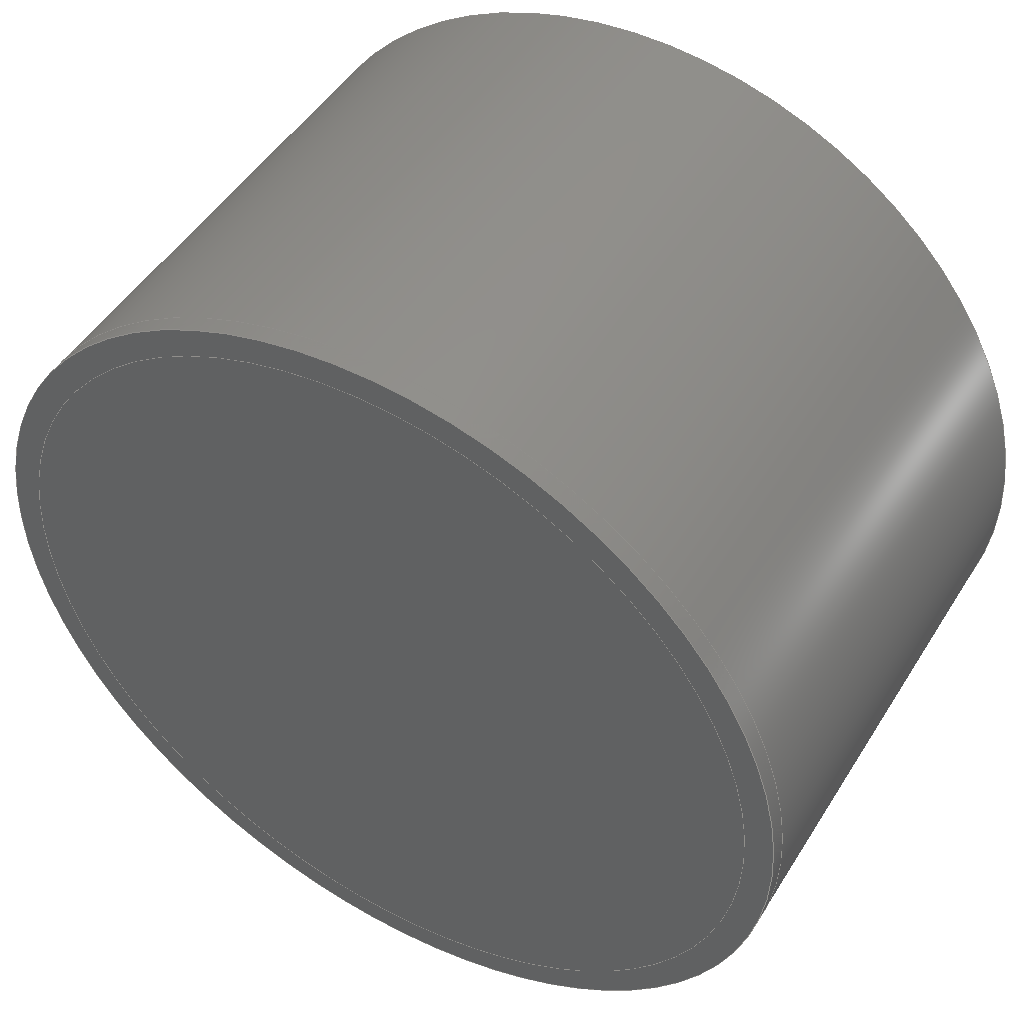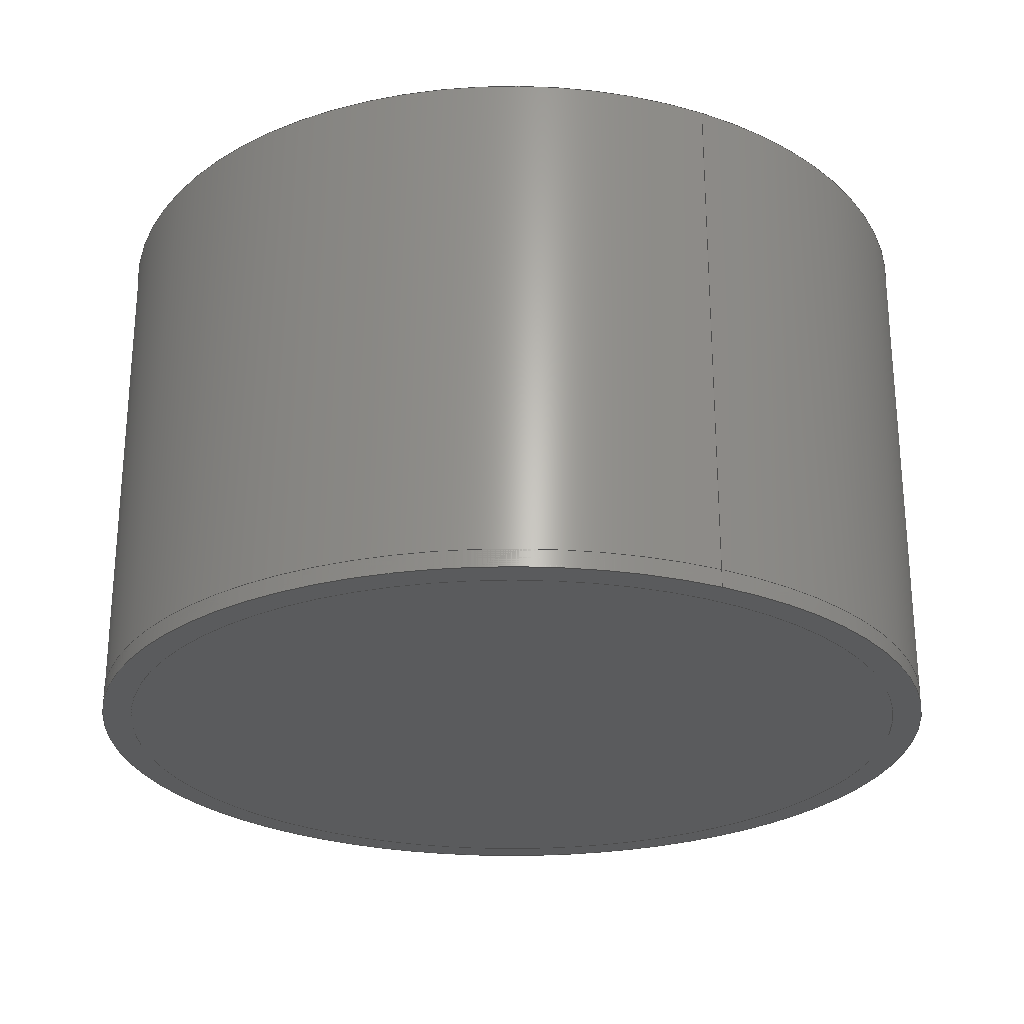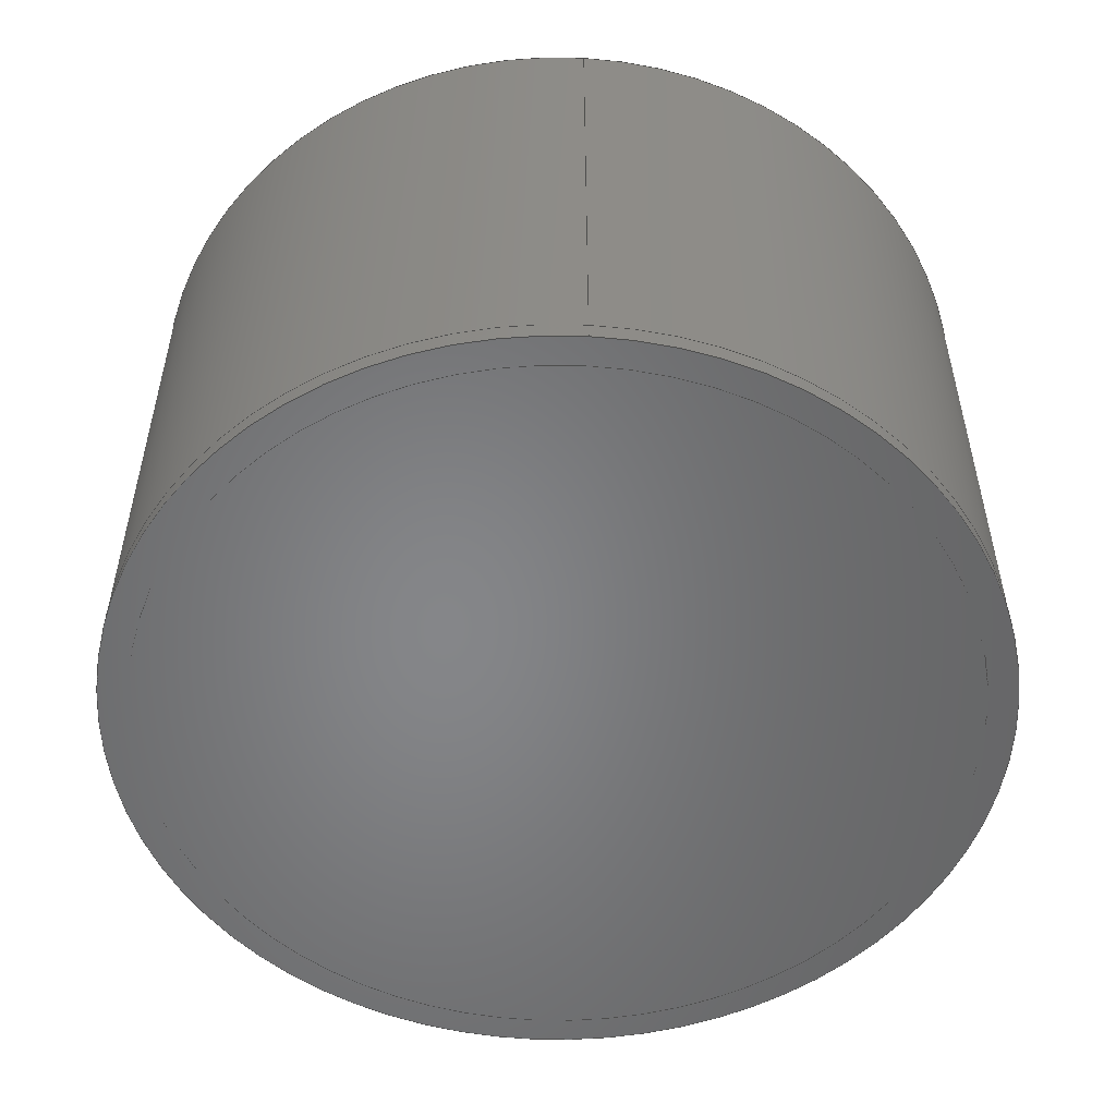
<metadata>
{"format":"step","ext":"step","renderer":"f3d","projection":"perspective","resolution":1024,"background":"white","views":[{"elev":48.3,"azim":30.6,"up":"+Z"},{"elev":-25.8,"azim":-116.5,"up":"+Y"},{"elev":-53.0,"azim":-93.4,"up":"+Y"}]}
</metadata>
<code>
ISO-10303-21;
DATA;
#1=MECHANICAL_DESIGN_GEOMETRIC_PRESENTATION_REPRESENTATION('',(#8,#9,
#10),#360);
#2=SHAPE_REPRESENTATION_RELATIONSHIP('SRR','None',#367,#3);
#3=ADVANCED_BREP_SHAPE_REPRESENTATION('',(#11,#12,#13),#359);
#4=FACE_BOUND('',#44,.T.);
#5=FACE_BOUND('',#46,.T.);
#6=FACE_BOUND('',#50,.T.);
#7=FACE_BOUND('',#53,.T.);
#8=STYLED_ITEM('',(#377),#11);
#9=STYLED_ITEM('',(#377),#12);
#10=STYLED_ITEM('',(#377),#13);
#11=MANIFOLD_SOLID_BREP('Body1',#202);
#12=MANIFOLD_SOLID_BREP('Body2',#203);
#13=MANIFOLD_SOLID_BREP('Body3',#204);
#14=PLANE('',#221);
#15=PLANE('',#222);
#16=PLANE('',#229);
#17=PLANE('',#230);
#18=PLANE('',#234);
#19=PLANE('',#235);
#20=PLANE('',#236);
#21=PLANE('',#237);
#22=PLANE('',#238);
#23=PLANE('',#239);
#24=FACE_OUTER_BOUND('',#38,.T.);
#25=FACE_OUTER_BOUND('',#39,.T.);
#26=FACE_OUTER_BOUND('',#40,.T.);
#27=FACE_OUTER_BOUND('',#41,.T.);
#28=FACE_OUTER_BOUND('',#42,.T.);
#29=FACE_OUTER_BOUND('',#43,.T.);
#30=FACE_OUTER_BOUND('',#45,.T.);
#31=FACE_OUTER_BOUND('',#47,.T.);
#32=FACE_OUTER_BOUND('',#48,.T.);
#33=FACE_OUTER_BOUND('',#49,.T.);
#34=FACE_OUTER_BOUND('',#51,.T.);
#35=FACE_OUTER_BOUND('',#52,.T.);
#36=FACE_OUTER_BOUND('',#54,.T.);
#37=FACE_OUTER_BOUND('',#55,.T.);
#38=EDGE_LOOP('',(#136,#137,#138,#139));
#39=EDGE_LOOP('',(#140));
#40=EDGE_LOOP('',(#141));
#41=EDGE_LOOP('',(#142,#143,#144,#145));
#42=EDGE_LOOP('',(#146,#147,#148,#149));
#43=EDGE_LOOP('',(#150));
#44=EDGE_LOOP('',(#151));
#45=EDGE_LOOP('',(#152));
#46=EDGE_LOOP('',(#153));
#47=EDGE_LOOP('',(#154,#155,#156,#157));
#48=EDGE_LOOP('',(#158,#159,#160,#161));
#49=EDGE_LOOP('',(#162,#163,#164,#165));
#50=EDGE_LOOP('',(#166));
#51=EDGE_LOOP('',(#167,#168,#169,#170));
#52=EDGE_LOOP('',(#171,#172,#173,#174));
#53=EDGE_LOOP('',(#175));
#54=EDGE_LOOP('',(#176,#177,#178,#179));
#55=EDGE_LOOP('',(#180,#181,#182,#183));
#56=LINE('',#307,#72);
#57=LINE('',#315,#73);
#58=LINE('',#321,#74);
#59=LINE('',#329,#75);
#60=LINE('',#334,#76);
#61=LINE('',#336,#77);
#62=LINE('',#338,#78);
#63=LINE('',#339,#79);
#64=LINE('',#342,#80);
#65=LINE('',#344,#81);
#66=LINE('',#345,#82);
#67=LINE('',#348,#83);
#68=LINE('',#350,#84);
#69=LINE('',#351,#85);
#70=LINE('',#353,#86);
#71=LINE('',#354,#87);
#72=VECTOR('',#246,4.918);
#73=VECTOR('',#257,4.588);
#74=VECTOR('',#264,4.918);
#75=VECTOR('',#275,0.6);
#76=VECTOR('',#280,1);
#77=VECTOR('',#281,1);
#78=VECTOR('',#282,1);
#79=VECTOR('',#283,1);
#80=VECTOR('',#286,1);
#81=VECTOR('',#287,1);
#82=VECTOR('',#288,1);
#83=VECTOR('',#291,1);
#84=VECTOR('',#292,1);
#85=VECTOR('',#293,1);
#86=VECTOR('',#296,1);
#87=VECTOR('',#297,1);
#88=CIRCLE('',#219,4.918);
#89=CIRCLE('',#220,4.918);
#90=CIRCLE('',#224,4.588);
#91=CIRCLE('',#225,4.588);
#92=CIRCLE('',#227,4.918);
#93=CIRCLE('',#228,4.918);
#94=CIRCLE('',#232,0.6);
#95=CIRCLE('',#233,0.6);
#96=VERTEX_POINT('',#304);
#97=VERTEX_POINT('',#306);
#98=VERTEX_POINT('',#312);
#99=VERTEX_POINT('',#314);
#100=VERTEX_POINT('',#318);
#101=VERTEX_POINT('',#320);
#102=VERTEX_POINT('',#326);
#103=VERTEX_POINT('',#328);
#104=VERTEX_POINT('',#332);
#105=VERTEX_POINT('',#333);
#106=VERTEX_POINT('',#335);
#107=VERTEX_POINT('',#337);
#108=VERTEX_POINT('',#341);
#109=VERTEX_POINT('',#343);
#110=VERTEX_POINT('',#347);
#111=VERTEX_POINT('',#349);
#112=EDGE_CURVE('',#96,#96,#88,.T.);
#113=EDGE_CURVE('',#96,#97,#56,.T.);
#114=EDGE_CURVE('',#97,#97,#89,.T.);
#115=EDGE_CURVE('',#98,#98,#90,.T.);
#116=EDGE_CURVE('',#98,#99,#57,.T.);
#117=EDGE_CURVE('',#99,#99,#91,.T.);
#118=EDGE_CURVE('',#100,#100,#92,.T.);
#119=EDGE_CURVE('',#100,#101,#58,.T.);
#120=EDGE_CURVE('',#101,#101,#93,.T.);
#121=EDGE_CURVE('',#102,#102,#94,.T.);
#122=EDGE_CURVE('',#102,#103,#59,.T.);
#123=EDGE_CURVE('',#103,#103,#95,.T.);
#124=EDGE_CURVE('',#104,#105,#60,.T.);
#125=EDGE_CURVE('',#104,#106,#61,.T.);
#126=EDGE_CURVE('',#107,#106,#62,.T.);
#127=EDGE_CURVE('',#105,#107,#63,.T.);
#128=EDGE_CURVE('',#105,#108,#64,.T.);
#129=EDGE_CURVE('',#109,#107,#65,.T.);
#130=EDGE_CURVE('',#108,#109,#66,.T.);
#131=EDGE_CURVE('',#108,#110,#67,.T.);
#132=EDGE_CURVE('',#111,#109,#68,.T.);
#133=EDGE_CURVE('',#110,#111,#69,.T.);
#134=EDGE_CURVE('',#110,#104,#70,.T.);
#135=EDGE_CURVE('',#106,#111,#71,.T.);
#136=ORIENTED_EDGE('',*,*,#112,.F.);
#137=ORIENTED_EDGE('',*,*,#113,.T.);
#138=ORIENTED_EDGE('',*,*,#114,.T.);
#139=ORIENTED_EDGE('',*,*,#113,.F.);
#140=ORIENTED_EDGE('',*,*,#112,.T.);
#141=ORIENTED_EDGE('',*,*,#114,.F.);
#142=ORIENTED_EDGE('',*,*,#115,.F.);
#143=ORIENTED_EDGE('',*,*,#116,.T.);
#144=ORIENTED_EDGE('',*,*,#117,.T.);
#145=ORIENTED_EDGE('',*,*,#116,.F.);
#146=ORIENTED_EDGE('',*,*,#118,.F.);
#147=ORIENTED_EDGE('',*,*,#119,.T.);
#148=ORIENTED_EDGE('',*,*,#120,.T.);
#149=ORIENTED_EDGE('',*,*,#119,.F.);
#150=ORIENTED_EDGE('',*,*,#118,.T.);
#151=ORIENTED_EDGE('',*,*,#115,.T.);
#152=ORIENTED_EDGE('',*,*,#120,.F.);
#153=ORIENTED_EDGE('',*,*,#117,.F.);
#154=ORIENTED_EDGE('',*,*,#121,.F.);
#155=ORIENTED_EDGE('',*,*,#122,.T.);
#156=ORIENTED_EDGE('',*,*,#123,.F.);
#157=ORIENTED_EDGE('',*,*,#122,.F.);
#158=ORIENTED_EDGE('',*,*,#124,.F.);
#159=ORIENTED_EDGE('',*,*,#125,.T.);
#160=ORIENTED_EDGE('',*,*,#126,.F.);
#161=ORIENTED_EDGE('',*,*,#127,.F.);
#162=ORIENTED_EDGE('',*,*,#128,.F.);
#163=ORIENTED_EDGE('',*,*,#127,.T.);
#164=ORIENTED_EDGE('',*,*,#129,.F.);
#165=ORIENTED_EDGE('',*,*,#130,.F.);
#166=ORIENTED_EDGE('',*,*,#123,.T.);
#167=ORIENTED_EDGE('',*,*,#131,.F.);
#168=ORIENTED_EDGE('',*,*,#130,.T.);
#169=ORIENTED_EDGE('',*,*,#132,.F.);
#170=ORIENTED_EDGE('',*,*,#133,.F.);
#171=ORIENTED_EDGE('',*,*,#134,.F.);
#172=ORIENTED_EDGE('',*,*,#133,.T.);
#173=ORIENTED_EDGE('',*,*,#135,.F.);
#174=ORIENTED_EDGE('',*,*,#125,.F.);
#175=ORIENTED_EDGE('',*,*,#121,.T.);
#176=ORIENTED_EDGE('',*,*,#135,.T.);
#177=ORIENTED_EDGE('',*,*,#132,.T.);
#178=ORIENTED_EDGE('',*,*,#129,.T.);
#179=ORIENTED_EDGE('',*,*,#126,.T.);
#180=ORIENTED_EDGE('',*,*,#134,.T.);
#181=ORIENTED_EDGE('',*,*,#124,.T.);
#182=ORIENTED_EDGE('',*,*,#128,.T.);
#183=ORIENTED_EDGE('',*,*,#131,.T.);
#184=CYLINDRICAL_SURFACE('',#218,4.918);
#185=CYLINDRICAL_SURFACE('',#223,4.588);
#186=CYLINDRICAL_SURFACE('',#226,4.918);
#187=CYLINDRICAL_SURFACE('',#231,0.6);
#188=ADVANCED_FACE('',(#24),#184,.T.);
#189=ADVANCED_FACE('',(#25),#14,.T.);
#190=ADVANCED_FACE('',(#26),#15,.F.);
#191=ADVANCED_FACE('',(#27),#185,.F.);
#192=ADVANCED_FACE('',(#28),#186,.T.);
#193=ADVANCED_FACE('',(#29,#4),#16,.T.);
#194=ADVANCED_FACE('',(#30,#5),#17,.F.);
#195=ADVANCED_FACE('',(#31),#187,.F.);
#196=ADVANCED_FACE('',(#32),#18,.T.);
#197=ADVANCED_FACE('',(#33,#6),#19,.T.);
#198=ADVANCED_FACE('',(#34),#20,.T.);
#199=ADVANCED_FACE('',(#35,#7),#21,.T.);
#200=ADVANCED_FACE('',(#36),#22,.T.);
#201=ADVANCED_FACE('',(#37),#23,.F.);
#202=CLOSED_SHELL('',(#188,#189,#190));
#203=CLOSED_SHELL('',(#191,#192,#193,#194));
#204=CLOSED_SHELL('',(#195,#196,#197,#198,#199,#200,#201));
#205=DERIVED_UNIT_ELEMENT(#207,1);
#206=DERIVED_UNIT_ELEMENT(#362,3);
#207=(
MASS_UNIT()
NAMED_UNIT(*)
SI_UNIT(.KILO.,.GRAM.)
);
#208=DERIVED_UNIT((#205,#206));
#209=MEASURE_REPRESENTATION_ITEM('density measure',
POSITIVE_RATIO_MEASURE(7850),#208);
#210=PROPERTY_DEFINITION_REPRESENTATION(#215,#212);
#211=PROPERTY_DEFINITION_REPRESENTATION(#216,#213);
#212=REPRESENTATION('material name',(#214),#359);
#213=REPRESENTATION('density',(#209),#359);
#214=DESCRIPTIVE_REPRESENTATION_ITEM('Steel','Steel');
#215=PROPERTY_DEFINITION('material property','material name',#369);
#216=PROPERTY_DEFINITION('material property','density of part',#369);
#217=AXIS2_PLACEMENT_3D('placement',#302,#240,#241);
#218=AXIS2_PLACEMENT_3D('',#303,#242,#243);
#219=AXIS2_PLACEMENT_3D('',#305,#244,#245);
#220=AXIS2_PLACEMENT_3D('',#308,#247,#248);
#221=AXIS2_PLACEMENT_3D('',#309,#249,#250);
#222=AXIS2_PLACEMENT_3D('',#310,#251,#252);
#223=AXIS2_PLACEMENT_3D('',#311,#253,#254);
#224=AXIS2_PLACEMENT_3D('',#313,#255,#256);
#225=AXIS2_PLACEMENT_3D('',#316,#258,#259);
#226=AXIS2_PLACEMENT_3D('',#317,#260,#261);
#227=AXIS2_PLACEMENT_3D('',#319,#262,#263);
#228=AXIS2_PLACEMENT_3D('',#322,#265,#266);
#229=AXIS2_PLACEMENT_3D('',#323,#267,#268);
#230=AXIS2_PLACEMENT_3D('',#324,#269,#270);
#231=AXIS2_PLACEMENT_3D('',#325,#271,#272);
#232=AXIS2_PLACEMENT_3D('',#327,#273,#274);
#233=AXIS2_PLACEMENT_3D('',#330,#276,#277);
#234=AXIS2_PLACEMENT_3D('',#331,#278,#279);
#235=AXIS2_PLACEMENT_3D('',#340,#284,#285);
#236=AXIS2_PLACEMENT_3D('',#346,#289,#290);
#237=AXIS2_PLACEMENT_3D('',#352,#294,#295);
#238=AXIS2_PLACEMENT_3D('',#355,#298,#299);
#239=AXIS2_PLACEMENT_3D('',#356,#300,#301);
#240=DIRECTION('axis',(0,0,1));
#241=DIRECTION('refdir',(1,0,0));
#242=DIRECTION('center_axis',(0,1,0));
#243=DIRECTION('ref_axis',(1,0,0));
#244=DIRECTION('center_axis',(0,1,0));
#245=DIRECTION('ref_axis',(1,0,0));
#246=DIRECTION('',(0,-1,0));
#247=DIRECTION('center_axis',(0,1,0));
#248=DIRECTION('ref_axis',(1,0,0));
#249=DIRECTION('center_axis',(0,1,0));
#250=DIRECTION('ref_axis',(1,0,0));
#251=DIRECTION('center_axis',(0,1,0));
#252=DIRECTION('ref_axis',(1,0,0));
#253=DIRECTION('center_axis',(0,1,0));
#254=DIRECTION('ref_axis',(1,0,0));
#255=DIRECTION('center_axis',(0,-1,0));
#256=DIRECTION('ref_axis',(1,0,0));
#257=DIRECTION('',(0,-1,0));
#258=DIRECTION('center_axis',(0,-1,0));
#259=DIRECTION('ref_axis',(1,0,0));
#260=DIRECTION('center_axis',(0,1,0));
#261=DIRECTION('ref_axis',(1,0,0));
#262=DIRECTION('center_axis',(0,1,0));
#263=DIRECTION('ref_axis',(1,0,0));
#264=DIRECTION('',(0,-1,0));
#265=DIRECTION('center_axis',(0,1,0));
#266=DIRECTION('ref_axis',(1,0,0));
#267=DIRECTION('center_axis',(0,1,0));
#268=DIRECTION('ref_axis',(1,0,0));
#269=DIRECTION('center_axis',(0,1,0));
#270=DIRECTION('ref_axis',(1,0,0));
#271=DIRECTION('center_axis',(0,0,-1));
#272=DIRECTION('ref_axis',(1,0,0));
#273=DIRECTION('center_axis',(0,0,-1));
#274=DIRECTION('ref_axis',(1,0,0));
#275=DIRECTION('',(0,0,-1));
#276=DIRECTION('center_axis',(0,0,1));
#277=DIRECTION('ref_axis',(1,0,0));
#278=DIRECTION('center_axis',(-1,0,0));
#279=DIRECTION('ref_axis',(0,0,1));
#280=DIRECTION('',(0,0,-1));
#281=DIRECTION('',(0,1,0));
#282=DIRECTION('',(0,0,1));
#283=DIRECTION('',(0,1,0));
#284=DIRECTION('center_axis',(0,0,-1));
#285=DIRECTION('ref_axis',(-1,0,0));
#286=DIRECTION('',(1,0,0));
#287=DIRECTION('',(-1,0,0));
#288=DIRECTION('',(0,1,0));
#289=DIRECTION('center_axis',(1,0,0));
#290=DIRECTION('ref_axis',(0,0,-1));
#291=DIRECTION('',(0,0,1));
#292=DIRECTION('',(0,0,-1));
#293=DIRECTION('',(0,1,0));
#294=DIRECTION('center_axis',(0,0,1));
#295=DIRECTION('ref_axis',(1,0,0));
#296=DIRECTION('',(-1,0,0));
#297=DIRECTION('',(1,0,0));
#298=DIRECTION('center_axis',(0,1,0));
#299=DIRECTION('ref_axis',(0,0,1));
#300=DIRECTION('center_axis',(0,1,0));
#301=DIRECTION('ref_axis',(-1,0,0));
#302=CARTESIAN_POINT('',(0,0,0));
#303=CARTESIAN_POINT('Origin',(0,0,0));
#304=CARTESIAN_POINT('',(-4.918,0.2,6.023e-16));
#305=CARTESIAN_POINT('Origin',(0,0.2,0));
#306=CARTESIAN_POINT('',(-4.918,0,6.023e-16));
#307=CARTESIAN_POINT('',(-4.918,0,6.023e-16));
#308=CARTESIAN_POINT('Origin',(0,0,0));
#309=CARTESIAN_POINT('Origin',(0,0.2,0));
#310=CARTESIAN_POINT('Origin',(0,0,0));
#311=CARTESIAN_POINT('Origin',(0,0,0));
#312=CARTESIAN_POINT('',(-4.588,6,5.619e-16));
#313=CARTESIAN_POINT('Origin',(0,6,0));
#314=CARTESIAN_POINT('',(-4.588,0,5.619e-16));
#315=CARTESIAN_POINT('',(-4.588,0,5.619e-16));
#316=CARTESIAN_POINT('Origin',(0,0,0));
#317=CARTESIAN_POINT('Origin',(0,0,0));
#318=CARTESIAN_POINT('',(-4.918,6,6.023e-16));
#319=CARTESIAN_POINT('Origin',(0,6,0));
#320=CARTESIAN_POINT('',(-4.918,0,6.023e-16));
#321=CARTESIAN_POINT('',(-4.918,0,6.023e-16));
#322=CARTESIAN_POINT('Origin',(0,0,0));
#323=CARTESIAN_POINT('Origin',(0,6,0));
#324=CARTESIAN_POINT('Origin',(0,0,0));
#325=CARTESIAN_POINT('Origin',(0,4.4,2.2));
#326=CARTESIAN_POINT('',(-0.6,4.4,2.2));
#327=CARTESIAN_POINT('Origin',(0,4.4,2.2));
#328=CARTESIAN_POINT('',(-0.6,4.4,1.15));
#329=CARTESIAN_POINT('',(-0.6,4.4,2.2));
#330=CARTESIAN_POINT('Origin',(0,4.4,1.15));
#331=CARTESIAN_POINT('Origin',(-1.5,0.2,1.15));
#332=CARTESIAN_POINT('',(-1.5,0.2,2.2));
#333=CARTESIAN_POINT('',(-1.5,0.2,1.15));
#334=CARTESIAN_POINT('',(-1.5,0.2,2.2));
#335=CARTESIAN_POINT('',(-1.5,5.7,2.2));
#336=CARTESIAN_POINT('',(-1.5,0.2,2.2));
#337=CARTESIAN_POINT('',(-1.5,5.7,1.15));
#338=CARTESIAN_POINT('',(-1.5,5.7,2.2));
#339=CARTESIAN_POINT('',(-1.5,0.2,1.15));
#340=CARTESIAN_POINT('Origin',(1.5,0.2,1.15));
#341=CARTESIAN_POINT('',(1.5,0.2,1.15));
#342=CARTESIAN_POINT('',(-1.5,0.2,1.15));
#343=CARTESIAN_POINT('',(1.5,5.7,1.15));
#344=CARTESIAN_POINT('',(-1.5,5.7,1.15));
#345=CARTESIAN_POINT('',(1.5,0.2,1.15));
#346=CARTESIAN_POINT('Origin',(1.5,0.2,2.2));
#347=CARTESIAN_POINT('',(1.5,0.2,2.2));
#348=CARTESIAN_POINT('',(1.5,0.2,1.15));
#349=CARTESIAN_POINT('',(1.5,5.7,2.2));
#350=CARTESIAN_POINT('',(1.5,5.7,1.15));
#351=CARTESIAN_POINT('',(1.5,0.2,2.2));
#352=CARTESIAN_POINT('Origin',(-1.5,0.2,2.2));
#353=CARTESIAN_POINT('',(1.5,0.2,2.2));
#354=CARTESIAN_POINT('',(1.5,5.7,2.2));
#355=CARTESIAN_POINT('Origin',(1.118e-08,5.7,1.675));
#356=CARTESIAN_POINT('Origin',(1.118e-08,0.2,1.675));
#357=UNCERTAINTY_MEASURE_WITH_UNIT(LENGTH_MEASURE(0.001),#361,
'DISTANCE_ACCURACY_VALUE',
'Maximum model space distance between geometric entities at asserted c
onnectivities');
#358=UNCERTAINTY_MEASURE_WITH_UNIT(LENGTH_MEASURE(0.001),#361,
'DISTANCE_ACCURACY_VALUE',
'Maximum model space distance between geometric entities at asserted c
onnectivities');
#359=(
GEOMETRIC_REPRESENTATION_CONTEXT(3)
GLOBAL_UNCERTAINTY_ASSIGNED_CONTEXT((#357))
GLOBAL_UNIT_ASSIGNED_CONTEXT((#361,#363,#364))
REPRESENTATION_CONTEXT('','3D')
);
#360=(
GEOMETRIC_REPRESENTATION_CONTEXT(3)
GLOBAL_UNCERTAINTY_ASSIGNED_CONTEXT((#358))
GLOBAL_UNIT_ASSIGNED_CONTEXT((#361,#363,#364))
REPRESENTATION_CONTEXT('','3D')
);
#361=(
LENGTH_UNIT()
NAMED_UNIT(*)
SI_UNIT(.CENTI.,.METRE.)
);
#362=(
LENGTH_UNIT()
NAMED_UNIT(*)
SI_UNIT($,.METRE.)
);
#363=(
NAMED_UNIT(*)
PLANE_ANGLE_UNIT()
SI_UNIT($,.RADIAN.)
);
#364=(
NAMED_UNIT(*)
SI_UNIT($,.STERADIAN.)
SOLID_ANGLE_UNIT()
);
#365=SHAPE_DEFINITION_REPRESENTATION(#366,#367);
#366=PRODUCT_DEFINITION_SHAPE('',$,#369);
#367=SHAPE_REPRESENTATION('',(#217),#359);
#368=PRODUCT_DEFINITION_CONTEXT('part definition',#373,'design');
#369=PRODUCT_DEFINITION('Untitled','Untitled',#370,#368);
#370=PRODUCT_DEFINITION_FORMATION('',$,#375);
#371=PRODUCT_RELATED_PRODUCT_CATEGORY('Untitled','Untitled',(#375));
#372=APPLICATION_PROTOCOL_DEFINITION('international standard',
'automotive_design',2009,#373);
#373=APPLICATION_CONTEXT(
'Core Data for Automotive Mechanical Design Process');
#374=PRODUCT_CONTEXT('part definition',#373,'mechanical');
#375=PRODUCT('Untitled','Untitled',$,(#374));
#376=PRESENTATION_STYLE_ASSIGNMENT((#378));
#377=PRESENTATION_STYLE_ASSIGNMENT((#379));
#378=SURFACE_STYLE_USAGE(.BOTH.,#380);
#379=SURFACE_STYLE_USAGE(.BOTH.,#381);
#380=SURFACE_SIDE_STYLE('',(#382));
#381=SURFACE_SIDE_STYLE('',(#383));
#382=SURFACE_STYLE_FILL_AREA(#384);
#383=SURFACE_STYLE_FILL_AREA(#385);
#384=FILL_AREA_STYLE('Steel - Satin',(#386));
#385=FILL_AREA_STYLE('Stainless Steel - Satin',(#387));
#386=FILL_AREA_STYLE_COLOUR('Steel - Satin',#388);
#387=FILL_AREA_STYLE_COLOUR('Stainless Steel - Satin',#389);
#388=COLOUR_RGB('Steel - Satin',0.6275,0.6275,0.6275);
#389=COLOUR_RGB('Stainless Steel - Satin',0.7961,0.7961,
0.7961);
ENDSEC;
END-ISO-10303-21;

</code>
